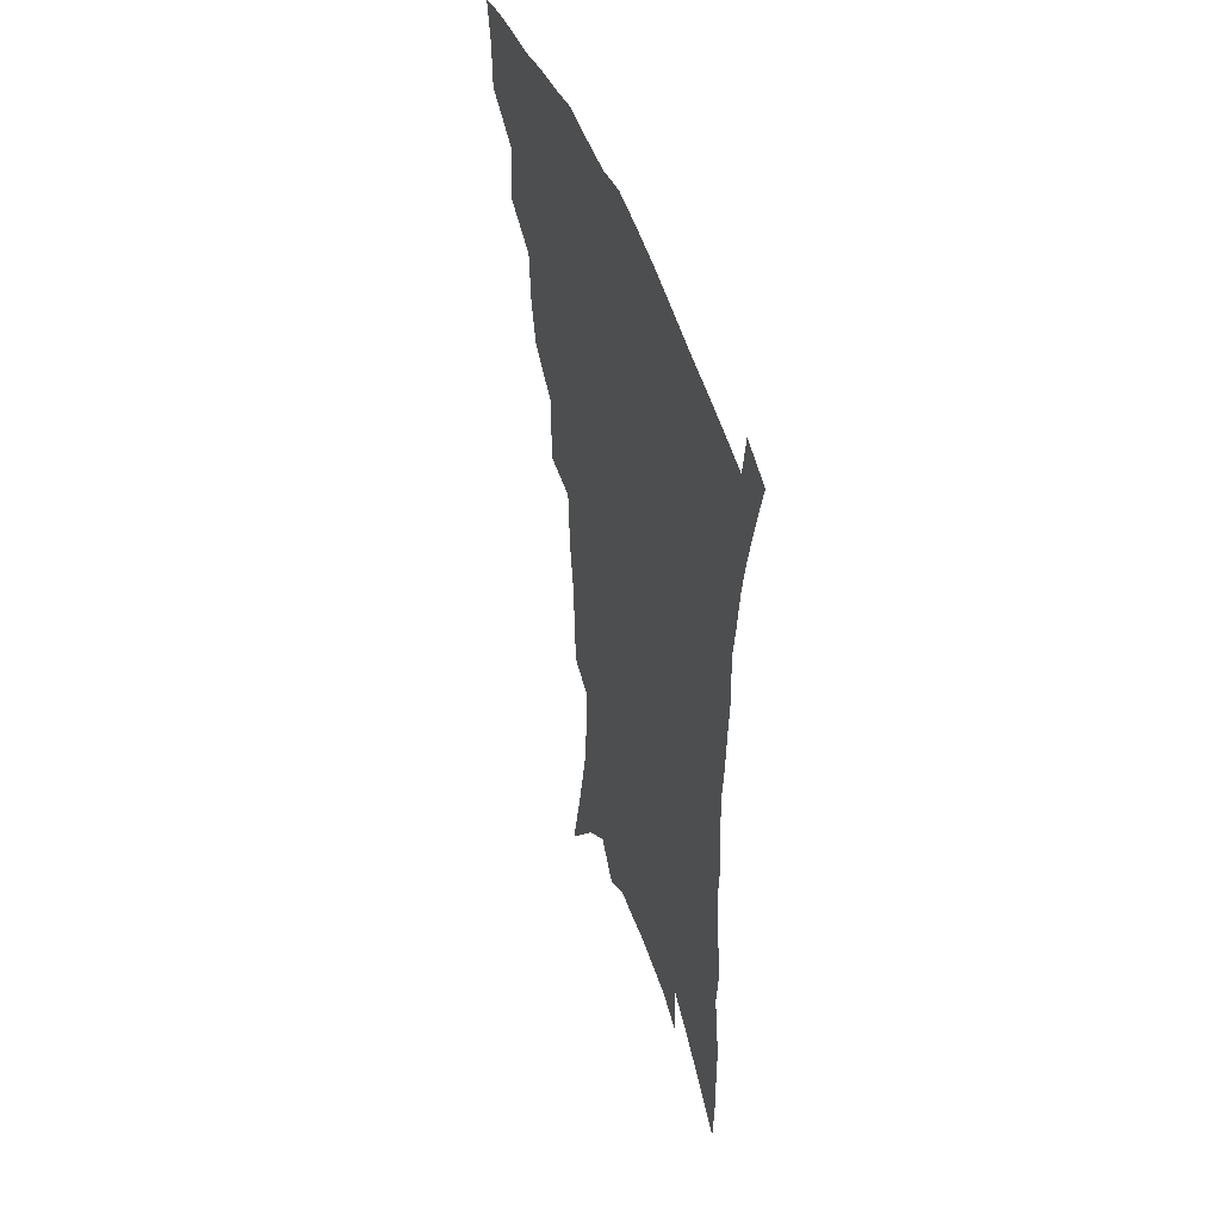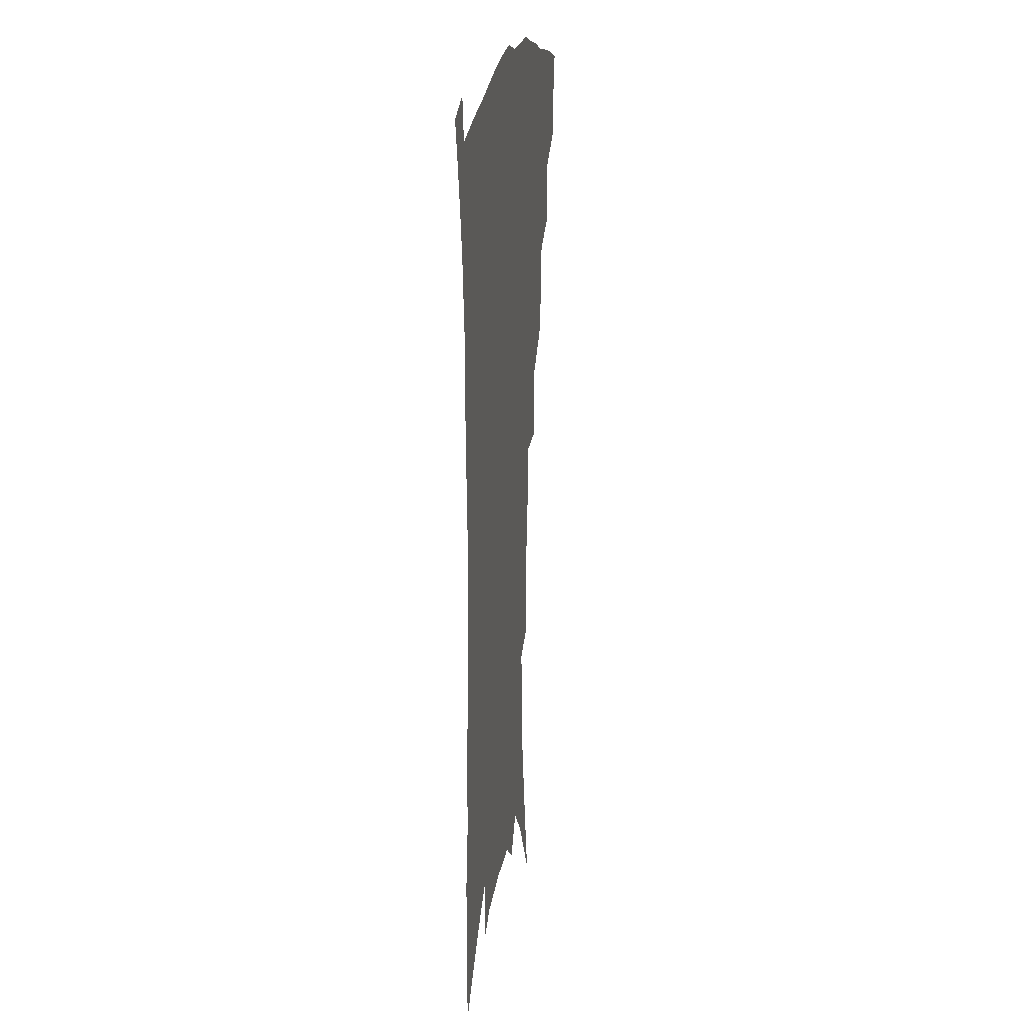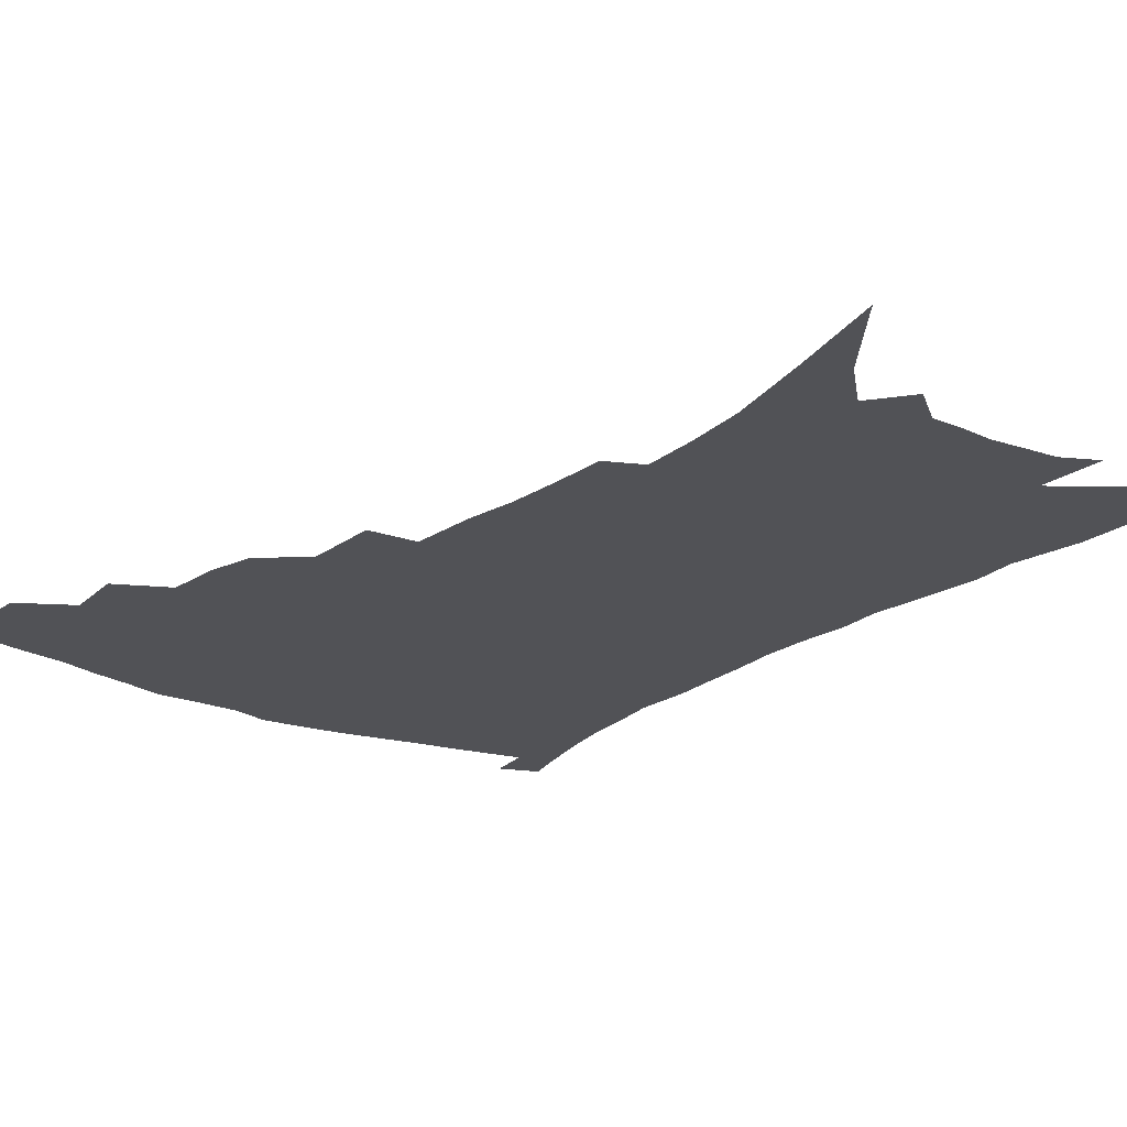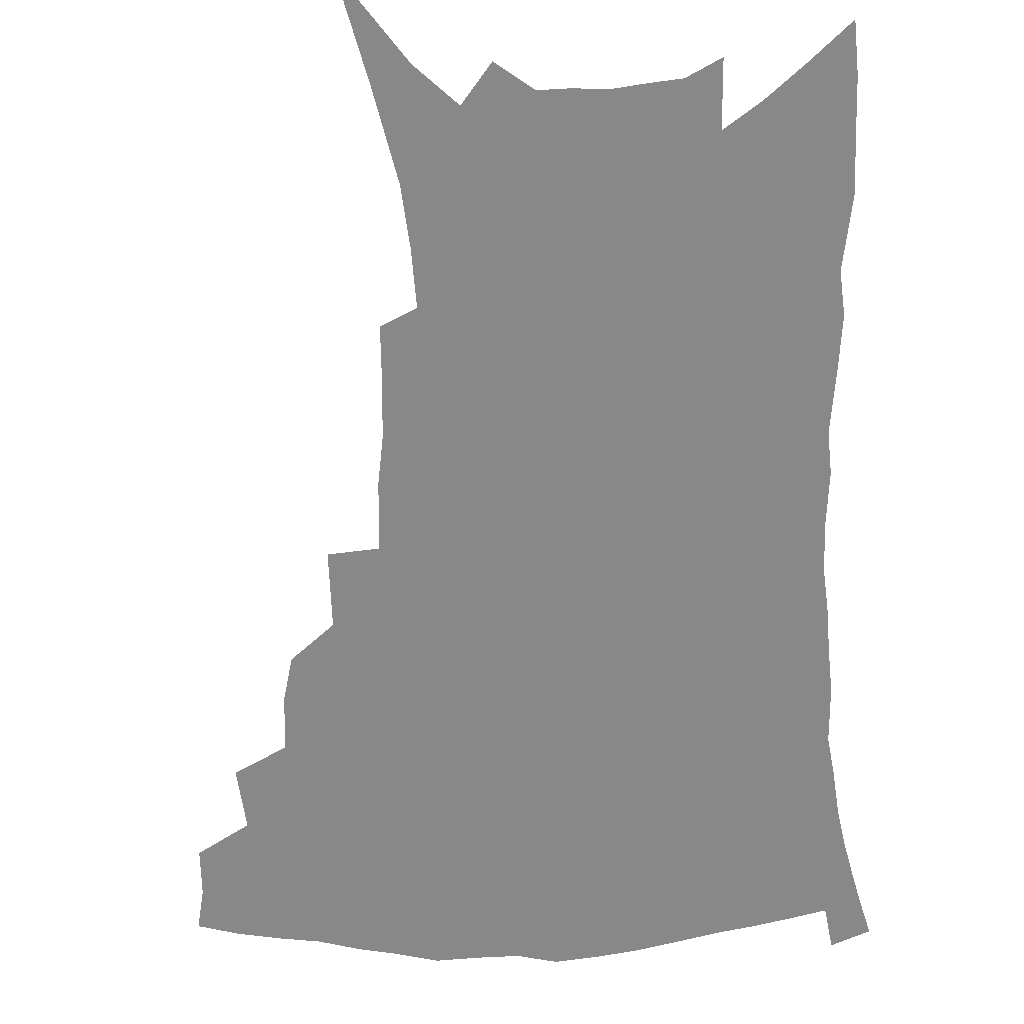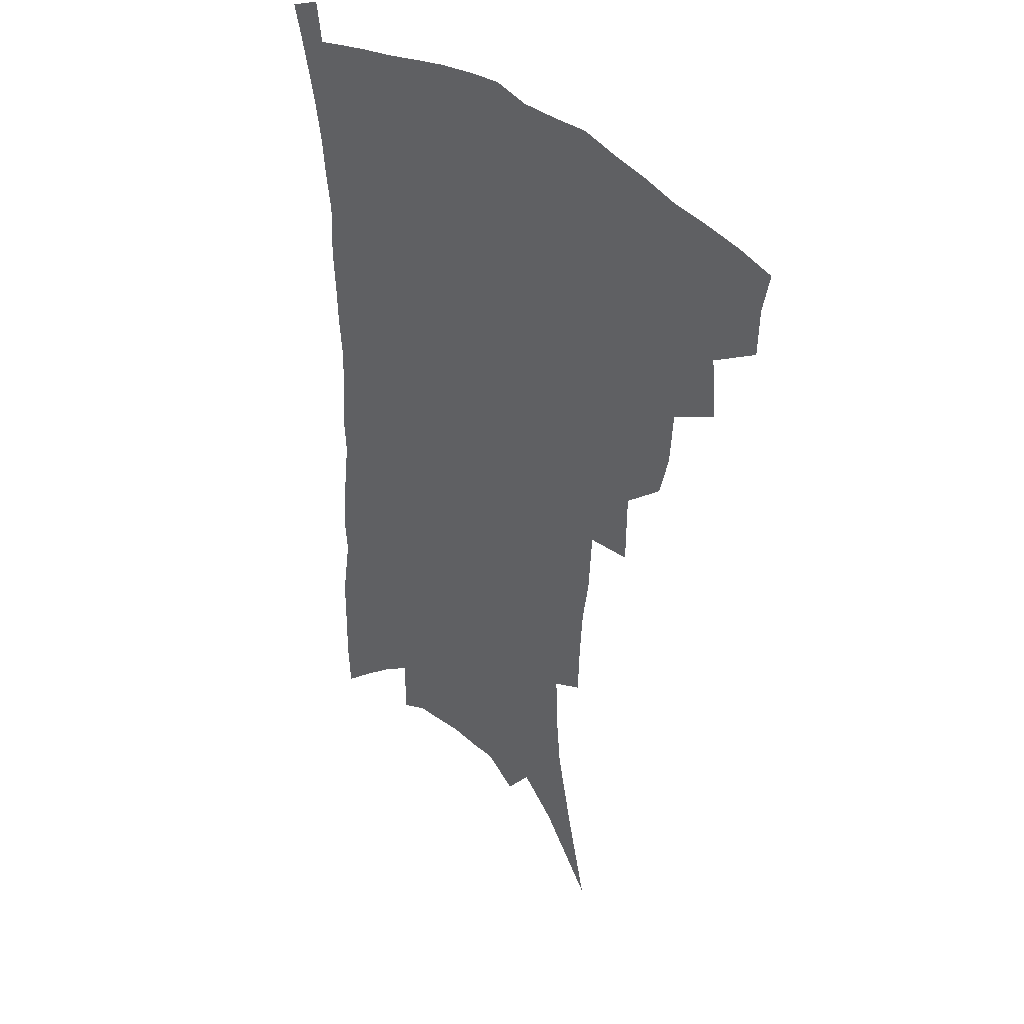
<metadata>
{"format":"obj","ext":"obj","renderer":"f3d","projection":"perspective","resolution":1024,"background":"white","views":[{"elev":48.6,"azim":71.1,"up":"+Y"},{"elev":20.0,"azim":98.6,"up":"+Y"},{"elev":-21.2,"azim":-37.0,"up":"+Z"},{"elev":-62.8,"azim":2.7,"up":"+Z"},{"elev":37.5,"azim":-133.3,"up":"+Y"}]}
</metadata>
<code>
v 447.7 391.4 0
v 447.2 408.2 0
v 444.2 422.7 0
v 463.6 358.7 0
v 465.7 380.5 0
v 463.1 395.4 0
v 461.8 410.8 0
v 458 426.7 0
v 486.8 314.5 0
v 482.9 330 0
v 481.6 349.3 0
v 482.5 369.9 0
v 480.5 384.8 0
v 478.3 399.2 0
v 475.8 413.5 0
v 472.2 429.4 0
v 502.1 275 0
v 501.8 301.8 0
v 500.7 324.4 0
v 498.9 341.1 0
v 498.2 359.1 0
v 496.6 374 0
v 494.7 388.2 0
v 492.5 402.1 0
v 489.8 416.2 0
v 486.7 431.5 0
v 525.1 194.6 0
v 524.4 214 0
v 523.3 233.1 0
v 520.7 249.9 0
v 519.4 273.6 0
v 516.8 293.3 0
v 515 312.3 0
v 512.8 327.6 0
v 511.8 344.5 0
v 511.5 362.2 0
v 510.3 377.1 0
v 508.4 390.9 0
v 506.4 404.5 0
v 503.9 418.1 0
v 500.4 435.4 0
v 519.4 79.87 0
v 527.8 115.5 0
v 534.6 147.7 0
v 536.5 168.9 0
v 537.2 188.8 0
v 537.4 211.2 0
v 536.3 229.4 0
v 534.5 247 0
v 532.7 265.6 0
v 531 284.7 0
v 529.6 303.5 0
v 529 322.1 0
v 527.9 337.5 0
v 525.9 351 0
v 525.5 366.8 0
v 523.8 379.9 0
v 521.8 393.2 0
v 519.8 406.8 0
v 517.5 420.8 0
v 514.3 438.3 0
v 540.5 109.6 0
v 544.9 137.2 0
v 548.1 162.4 0
v 548.8 182.3 0
v 548.2 200.2 0
v 548.6 223.9 0
v 546.7 239 0
v 545.1 255.8 0
v 543.8 274.2 0
v 542 290.1 0
v 541.3 309.3 0
v 540.4 324.3 0
v 539.9 340.9 0
v 538.9 354.9 0
v 538 368.7 0
v 537.6 382.5 0
v 535.2 395.3 0
v 533.7 408.7 0
v 531.3 423.6 0
v 528.1 441.9 0
v 554.5 123.3 0
v 559.1 153.3 0
v 560.2 174.8 0
v 559.5 191.2 0
v 559.4 212 0
v 558.8 231.8 0
v 557.3 247.2 0
v 556.2 265 0
v 554.5 279.1 0
v 553.3 295.6 0
v 552.2 310.7 0
v 552.3 328.7 0
v 552 343.8 0
v 551.1 357.1 0
v 550.4 370.2 0
v 550.2 384 0
v 548.9 396.5 0
v 547.9 409.4 0
v 545.7 424.1 0
v 543 441.3 0
v 564.9 110 0
v 568.4 137.8 0
v 569.9 159.8 0
v 570.5 181.1 0
v 570 199.1 0
v 569.3 217.8 0
v 568.4 235.3 0
v 567.2 251.5 0
v 566.3 268.2 0
v 565.3 284.2 0
v 564.4 299.5 0
v 564.4 317.6 0
v 563.4 330.3 0
v 563.9 346.9 0
v 563.2 359 0
v 563.3 372.7 0
v 562.6 385 0
v 561.6 397.6 0
v 560.9 410.5 0
v 559.6 424.3 0
v 557.3 441.2 0
v 577.5 119.6 0
v 579.5 143.6 0
v 580.5 166 0
v 580.3 182.9 0
v 579.7 201.7 0
v 579.1 222.4 0
v 578.3 241.6 0
v 577.1 255 0
v 576.6 271.6 0
v 575.8 286.4 0
v 575.2 301.6 0
v 575.2 319.6 0
v 575.3 334.5 0
v 575.1 347.5 0
v 575 360.3 0
v 575.4 374.1 0
v 574.8 385.9 0
v 574.8 398.3 0
v 573.9 411.4 0
v 573 425.2 0
v 570.9 444.4 0
v 588.4 119.5 0
v 590.1 146.6 0
v 590.4 166.9 0
v 590.2 185.9 0
v 589.6 205.5 0
v 589.1 219.9 0
v 587.4 245.7 0
v 587.3 258.5 0
v 587 273 0
v 586.4 289.1 0
v 586 304.1 0
v 586 320.6 0
v 586.1 335.4 0
v 586.4 348.2 0
v 586.5 360.5 0
v 587 374 0
v 587.3 386.1 0
v 587.4 398.5 0
v 587.4 411.1 0
v 586.4 426.1 0
v 585.2 442.9 0
v 599.7 120.4 0
v 600.5 146.6 0
v 600.5 167.2 0
v 600.1 187.6 0
v 599.5 206.1 0
v 599.1 220.7 0
v 598.7 237.7 0
v 597.8 254.1 0
v 597 273.7 0
v 596.7 290.2 0
v 596.5 305.1 0
v 596.6 320.8 0
v 597 333.8 0
v 597.5 348.7 0
v 598.1 361.1 0
v 598.9 374 0
v 599.6 386.1 0
v 600 398.3 0
v 600.3 411.2 0
v 600 425.3 0
v 599.5 440.8 0
v 611 119 0
v 610.9 145.5 0
v 610.8 164.5 0
v 610.2 185.7 0
v 609.5 204.3 0
v 609 223.5 0
v 608.4 240.7 0
v 607.6 259.1 0
v 607.2 273.1 0
v 606.8 290 0
v 606.9 304.7 0
v 607.2 319.1 0
v 607.7 334.2 0
v 608.4 347.3 0
v 609.3 361.1 0
v 610.4 373.6 0
v 611.6 385.4 0
v 613 397.5 0
v 614.1 409.5 0
v 614.2 423 0
v 614.3 437.7 0
v 622.4 118 0
v 622 140.2 0
v 621.2 163 0
v 620.7 181.9 0
v 619.7 202.4 0
v 618.7 222.7 0
v 618.2 239.9 0
v 617.7 256 0
v 617.3 272.3 0
v 617.4 286.6 0
v 617.3 302.3 0
v 618 316 0
v 618 334 0
v 619.2 346.2 0
v 620.2 360.3 0
v 621.7 371.8 0
v 623.3 384.1 0
v 624.8 396.1 0
v 626.4 408.2 0
v 627.9 420.6 0
v 628.7 434.4 0
v 634.2 112 0
v 633.4 134.9 0
v 632.8 155.5 0
v 631.3 178.7 0
v 630.2 198.7 0
v 629 219 0
v 628.8 235 0
v 629.3 248.8 0
v 627.4 269.8 0
v 627.7 283.8 0
v 627.7 299.2 0
v 629.3 310.9 0
v 629.3 328.2 0
v 630.4 342 0
v 630.8 357.9 0
v 633 369.5 0
v 634.7 383.8 0
v 636.5 394.7 0
v 638.5 406.5 0
v 640.5 418.5 0
v 641.8 432 0
v 646 126.1 0
v 644.1 150.4 0
v 643.2 170.6 0
v 641.9 191.2 0
v 640.4 211.6 0
v 639.4 230 0
v 639.5 245.4 0
v 639.3 261.6 0
v 638.7 278.5 0
v 639.3 292.7 0
v 639.4 309.4 0
v 640.2 323.9 0
v 642.1 336.5 0
v 642.8 351.7 0
v 644.3 366 0
v 645.6 380.9 0
v 647.9 392.8 0
v 650.4 404.4 0
v 652.6 416.5 0
v 654.7 429.3 0
v 659.4 114.8 0
v 658 137.4 0
v 656.3 159.5 0
v 655.2 179.6 0
v 653.6 200 0
v 652.4 219 0
v 651.6 236.8 0
v 651.2 253.4 0
v 651.1 269.6 0
v 650.3 287.1 0
v 650.9 302.3 0
v 653.1 314.9 0
v 653.1 332.1 0
v 653.6 348.3 0
v 655.4 362.1 0
v 657.3 376 0
v 659.7 389 0
v 662.1 402 0
v 664.7 414.1 0
v 667.3 426.4 0
v 669.6 441.8 0
v 673.5 102.2 0
v 674.5 119.6 0
v 674.2 138.9 0
v 674.1 157.4 0
v 670 182.7 0
v 671.3 197.6 0
v 669.3 217.7 0
v 666.8 238.2 0
v 667.6 252.8 0
v 666 271.9 0
v 665.7 288.5 0
v 667 302.9 0
v 667.6 319.2 0
v 668.5 335 0
v 667.7 354.8 0
v 669.7 368.8 0
v 671.4 384.8 0
v 673.9 398.7 0
v 676.7 411.2 0
v 679.7 423.5 0
v 683.1 436.2 0
f 5 6 1
f 1 6 2
f 6 7 2
f 2 7 3
f 7 8 3
f 11 12 4
f 4 12 5
f 12 13 5
f 5 13 6
f 13 14 6
f 6 14 7
f 14 15 7
f 7 15 8
f 15 16 8
f 18 19 9
f 9 19 10
f 19 20 10
f 10 20 11
f 20 21 11
f 11 21 12
f 21 22 12
f 12 22 13
f 22 23 13
f 13 23 14
f 23 24 14
f 14 24 15
f 24 25 15
f 15 25 16
f 25 26 16
f 31 32 17
f 17 32 18
f 32 33 18
f 18 33 19
f 33 34 19
f 19 34 20
f 34 35 20
f 20 35 21
f 35 36 21
f 21 36 22
f 36 37 22
f 22 37 23
f 37 38 23
f 23 38 24
f 38 39 24
f 24 39 25
f 39 40 25
f 25 40 26
f 40 41 26
f 46 47 27
f 27 47 28
f 47 48 28
f 28 48 29
f 48 49 29
f 29 49 30
f 49 50 30
f 30 50 31
f 50 51 31
f 31 51 32
f 51 52 32
f 32 52 33
f 52 53 33
f 33 53 34
f 53 54 34
f 34 54 35
f 54 55 35
f 35 55 36
f 55 56 36
f 36 56 37
f 56 57 37
f 37 57 38
f 57 58 38
f 38 58 39
f 58 59 39
f 39 59 40
f 59 60 40
f 40 60 41
f 60 61 41
f 42 62 43
f 62 63 43
f 43 63 44
f 63 64 44
f 44 64 45
f 64 65 45
f 45 65 46
f 65 66 46
f 46 66 47
f 66 67 47
f 47 67 48
f 67 68 48
f 48 68 49
f 68 69 49
f 49 69 50
f 69 70 50
f 50 70 51
f 70 71 51
f 51 71 52
f 71 72 52
f 52 72 53
f 72 73 53
f 53 73 54
f 73 74 54
f 54 74 55
f 74 75 55
f 55 75 56
f 75 76 56
f 56 76 57
f 76 77 57
f 57 77 58
f 77 78 58
f 58 78 59
f 78 79 59
f 59 79 60
f 79 80 60
f 60 80 61
f 80 81 61
f 62 82 63
f 82 83 63
f 63 83 64
f 83 84 64
f 64 84 65
f 84 85 65
f 65 85 66
f 85 86 66
f 66 86 67
f 86 87 67
f 67 87 68
f 87 88 68
f 68 88 69
f 88 89 69
f 69 89 70
f 89 90 70
f 70 90 71
f 90 91 71
f 71 91 72
f 91 92 72
f 72 92 73
f 92 93 73
f 73 93 74
f 93 94 74
f 74 94 75
f 94 95 75
f 75 95 76
f 95 96 76
f 76 96 77
f 96 97 77
f 77 97 78
f 97 98 78
f 78 98 79
f 98 99 79
f 79 99 80
f 99 100 80
f 80 100 81
f 100 101 81
f 102 103 82
f 82 103 83
f 103 104 83
f 83 104 84
f 104 105 84
f 84 105 85
f 105 106 85
f 85 106 86
f 106 107 86
f 86 107 87
f 107 108 87
f 87 108 88
f 108 109 88
f 88 109 89
f 109 110 89
f 89 110 90
f 110 111 90
f 90 111 91
f 111 112 91
f 91 112 92
f 112 113 92
f 92 113 93
f 113 114 93
f 93 114 94
f 114 115 94
f 94 115 95
f 115 116 95
f 95 116 96
f 116 117 96
f 96 117 97
f 117 118 97
f 97 118 98
f 118 119 98
f 98 119 99
f 119 120 99
f 99 120 100
f 120 121 100
f 100 121 101
f 121 122 101
f 102 123 103
f 123 124 103
f 103 124 104
f 124 125 104
f 104 125 105
f 125 126 105
f 105 126 106
f 126 127 106
f 106 127 107
f 127 128 107
f 107 128 108
f 128 129 108
f 108 129 109
f 129 130 109
f 109 130 110
f 130 131 110
f 110 131 111
f 131 132 111
f 111 132 112
f 132 133 112
f 112 133 113
f 133 134 113
f 113 134 114
f 134 135 114
f 114 135 115
f 135 136 115
f 115 136 116
f 136 137 116
f 116 137 117
f 137 138 117
f 117 138 118
f 138 139 118
f 118 139 119
f 139 140 119
f 119 140 120
f 140 141 120
f 120 141 121
f 141 142 121
f 121 142 122
f 142 143 122
f 123 144 124
f 144 145 124
f 124 145 125
f 145 146 125
f 125 146 126
f 146 147 126
f 126 147 127
f 147 148 127
f 127 148 128
f 148 149 128
f 128 149 129
f 149 150 129
f 129 150 130
f 150 151 130
f 130 151 131
f 151 152 131
f 131 152 132
f 152 153 132
f 132 153 133
f 153 154 133
f 133 154 134
f 154 155 134
f 134 155 135
f 155 156 135
f 135 156 136
f 156 157 136
f 136 157 137
f 157 158 137
f 137 158 138
f 158 159 138
f 138 159 139
f 159 160 139
f 139 160 140
f 160 161 140
f 140 161 141
f 161 162 141
f 141 162 142
f 162 163 142
f 142 163 143
f 163 164 143
f 144 165 145
f 165 166 145
f 145 166 146
f 166 167 146
f 146 167 147
f 167 168 147
f 147 168 148
f 168 169 148
f 148 169 149
f 169 170 149
f 149 170 150
f 170 171 150
f 150 171 151
f 171 172 151
f 151 172 152
f 172 173 152
f 152 173 153
f 173 174 153
f 153 174 154
f 174 175 154
f 154 175 155
f 175 176 155
f 155 176 156
f 176 177 156
f 156 177 157
f 177 178 157
f 157 178 158
f 178 179 158
f 158 179 159
f 179 180 159
f 159 180 160
f 180 181 160
f 160 181 161
f 181 182 161
f 161 182 162
f 182 183 162
f 162 183 163
f 183 184 163
f 163 184 164
f 184 185 164
f 165 186 166
f 186 187 166
f 166 187 167
f 187 188 167
f 167 188 168
f 188 189 168
f 168 189 169
f 189 190 169
f 169 190 170
f 190 191 170
f 170 191 171
f 191 192 171
f 171 192 172
f 192 193 172
f 172 193 173
f 193 194 173
f 173 194 174
f 194 195 174
f 174 195 175
f 195 196 175
f 175 196 176
f 196 197 176
f 176 197 177
f 197 198 177
f 177 198 178
f 198 199 178
f 178 199 179
f 199 200 179
f 179 200 180
f 200 201 180
f 180 201 181
f 201 202 181
f 181 202 182
f 202 203 182
f 182 203 183
f 203 204 183
f 183 204 184
f 204 205 184
f 184 205 185
f 205 206 185
f 186 207 187
f 207 208 187
f 187 208 188
f 208 209 188
f 188 209 189
f 209 210 189
f 189 210 190
f 210 211 190
f 190 211 191
f 211 212 191
f 191 212 192
f 212 213 192
f 192 213 193
f 213 214 193
f 193 214 194
f 214 215 194
f 194 215 195
f 215 216 195
f 195 216 196
f 216 217 196
f 196 217 197
f 217 218 197
f 197 218 198
f 218 219 198
f 198 219 199
f 219 220 199
f 199 220 200
f 220 221 200
f 200 221 201
f 221 222 201
f 201 222 202
f 222 223 202
f 202 223 203
f 223 224 203
f 203 224 204
f 224 225 204
f 204 225 205
f 225 226 205
f 205 226 206
f 226 227 206
f 207 228 208
f 228 229 208
f 208 229 209
f 229 230 209
f 209 230 210
f 230 231 210
f 210 231 211
f 231 232 211
f 211 232 212
f 232 233 212
f 212 233 213
f 233 234 213
f 213 234 214
f 234 235 214
f 214 235 215
f 235 236 215
f 215 236 216
f 236 237 216
f 216 237 217
f 237 238 217
f 217 238 218
f 238 239 218
f 218 239 219
f 239 240 219
f 219 240 220
f 240 241 220
f 220 241 221
f 241 242 221
f 221 242 222
f 242 243 222
f 222 243 223
f 243 244 223
f 223 244 224
f 244 245 224
f 224 245 225
f 245 246 225
f 225 246 226
f 246 247 226
f 226 247 227
f 247 248 227
f 229 249 230
f 249 250 230
f 230 250 231
f 250 251 231
f 231 251 232
f 251 252 232
f 232 252 233
f 252 253 233
f 233 253 234
f 253 254 234
f 234 254 235
f 254 255 235
f 235 255 236
f 255 256 236
f 236 256 237
f 256 257 237
f 237 257 238
f 257 258 238
f 238 258 239
f 258 259 239
f 239 259 240
f 259 260 240
f 240 260 241
f 260 261 241
f 241 261 242
f 261 262 242
f 242 262 243
f 262 263 243
f 243 263 244
f 263 264 244
f 244 264 245
f 264 265 245
f 245 265 246
f 265 266 246
f 246 266 247
f 266 267 247
f 247 267 248
f 267 268 248
f 249 269 250
f 269 270 250
f 250 270 251
f 270 271 251
f 251 271 252
f 271 272 252
f 252 272 253
f 272 273 253
f 253 273 254
f 273 274 254
f 254 274 255
f 274 275 255
f 255 275 256
f 275 276 256
f 256 276 257
f 276 277 257
f 257 277 258
f 277 278 258
f 258 278 259
f 278 279 259
f 259 279 260
f 279 280 260
f 260 280 261
f 280 281 261
f 261 281 262
f 281 282 262
f 262 282 263
f 282 283 263
f 263 283 264
f 283 284 264
f 264 284 265
f 284 285 265
f 265 285 266
f 285 286 266
f 266 286 267
f 286 287 267
f 267 287 268
f 287 288 268
f 269 290 270
f 290 291 270
f 270 291 271
f 291 292 271
f 271 292 272
f 292 293 272
f 272 293 273
f 293 294 273
f 273 294 274
f 294 295 274
f 274 295 275
f 295 296 275
f 275 296 276
f 296 297 276
f 276 297 277
f 297 298 277
f 277 298 278
f 298 299 278
f 278 299 279
f 299 300 279
f 279 300 280
f 300 301 280
f 280 301 281
f 301 302 281
f 281 302 282
f 302 303 282
f 282 303 283
f 303 304 283
f 283 304 284
f 304 305 284
f 284 305 285
f 305 306 285
f 285 306 286
f 306 307 286
f 286 307 287
f 307 308 287
f 287 308 288
f 308 309 288
f 288 309 289
f 309 310 289

</code>
